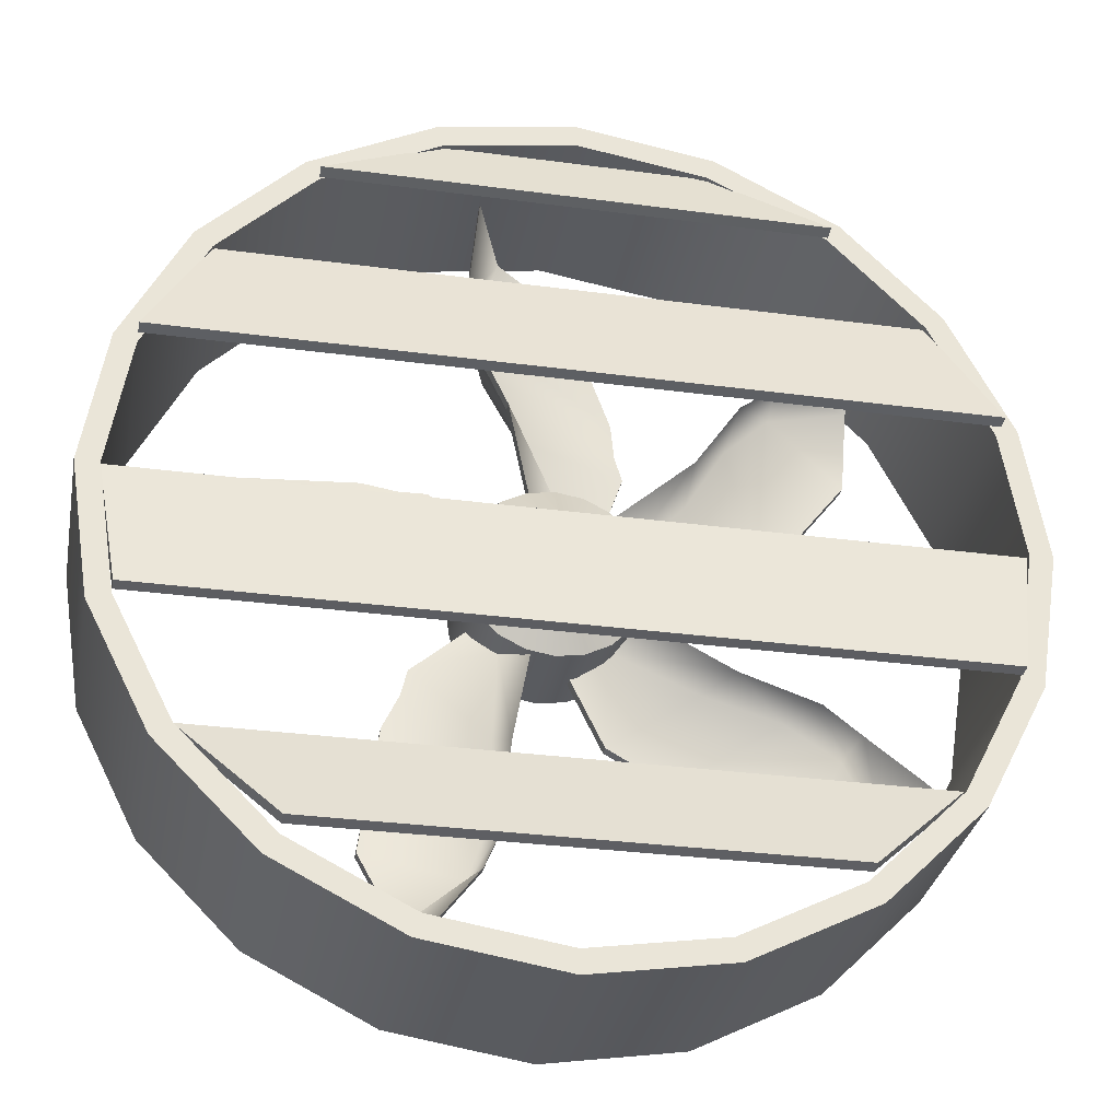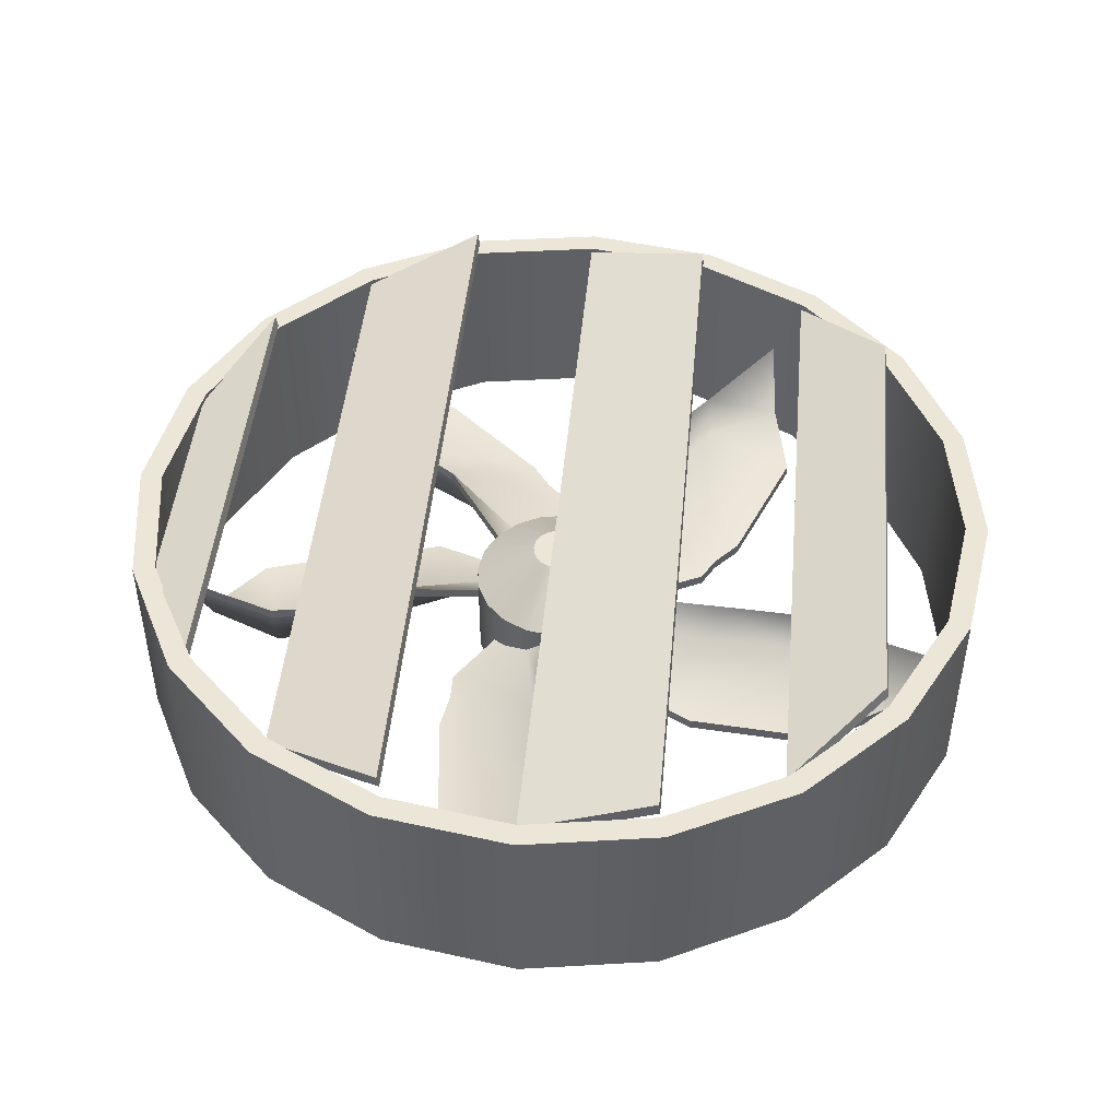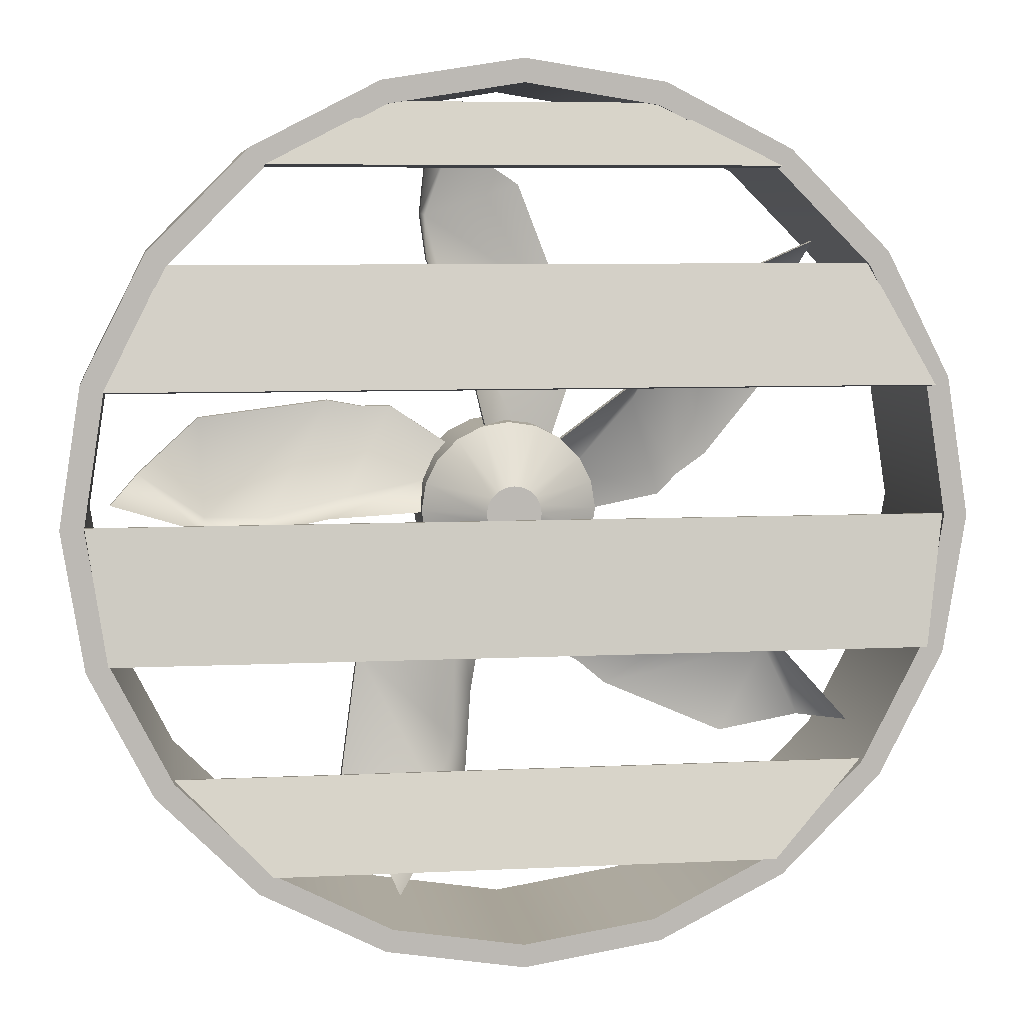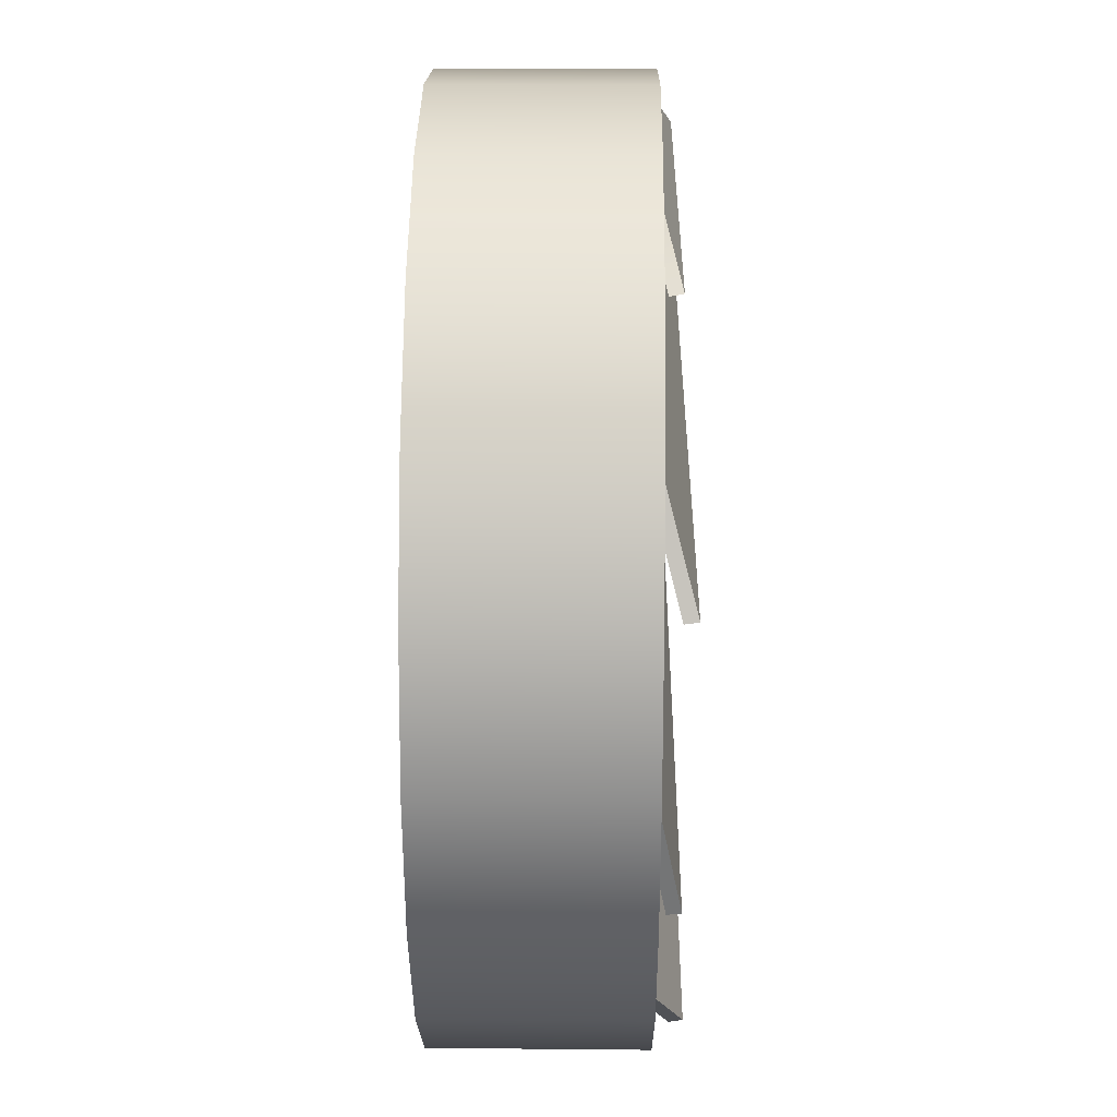
<metadata>
{"format":"obj","ext":"obj","renderer":"f3d","projection":"perspective","resolution":1024,"background":"white","views":[{"elev":-31.6,"azim":-10.7,"up":"+Y"},{"elev":46.4,"azim":-84.7,"up":"+Z"},{"elev":7.0,"azim":-8.2,"up":"+Y"},{"elev":24.8,"azim":-89.1,"up":"+Y"}]}
</metadata>
<code>
g default
v -8.142 18.32 -32.62
v -8.223 18.48 -32.62
v -8.35 18.6 -32.62
v -8.51 18.69 -32.62
v -8.687 18.71 -32.62
v -8.865 18.69 -32.62
v -9.025 18.6 -32.62
v -9.152 18.48 -32.62
v -9.233 18.32 -32.62
v -9.261 18.14 -32.62
v -9.233 17.96 -32.62
v -9.152 17.8 -32.62
v -9.025 17.68 -32.62
v -8.865 17.59 -32.62
v -8.687 17.57 -32.62
v -8.51 17.59 -32.62
v -8.35 17.68 -32.62
v -8.223 17.8 -32.62
v -8.142 17.96 -32.62
v -8.113 18.14 -32.62
v -8.142 18.32 -32.03
v -8.223 18.48 -32.03
v -8.35 18.6 -32.03
v -8.51 18.69 -32.03
v -8.687 18.71 -32.03
v -8.865 18.69 -32.03
v -9.025 18.6 -32.03
v -9.152 18.48 -32.03
v -9.233 18.32 -32.03
v -9.261 18.14 -32.03
v -9.233 17.96 -32.03
v -9.152 17.8 -32.03
v -9.025 17.68 -32.03
v -8.865 17.59 -32.03
v -8.687 17.57 -32.03
v -8.51 17.59 -32.03
v -8.35 17.68 -32.03
v -8.223 17.8 -32.03
v -8.142 17.96 -32.03
v -8.113 18.14 -32.03
v -8.517 18.2 -31.78
v -8.543 18.25 -31.78
v -8.582 18.28 -31.78
v -8.632 18.31 -31.78
v -8.687 18.32 -31.78
v -8.743 18.31 -31.78
v -8.793 18.28 -31.78
v -8.832 18.25 -31.78
v -8.858 18.2 -31.78
v -8.866 18.14 -31.78
v -8.858 18.08 -31.78
v -8.832 18.03 -31.78
v -8.793 18 -31.78
v -8.743 17.97 -31.78
v -8.687 17.96 -31.78
v -8.632 17.97 -31.78
v -8.582 18 -31.78
v -8.543 18.03 -31.78
v -8.517 18.08 -31.78
v -8.509 18.14 -31.78
v -8.687 18.14 -31.78
v -8.687 18.14 -32.62
g fan_fin_low_01 fan_low Fan_Ventilation_low low_poly
f 1 2 22 21
f 2 3 23 22
f 3 4 24 23
f 4 5 25 24
f 5 6 26 25
f 6 7 27 26
f 7 8 28 27
f 8 9 29 28
f 29 9 10 30
f 10 11 31 30
f 11 12 32 31
f 12 13 33 32
f 13 14 34 33
f 14 15 35 34
f 15 16 36 35
f 16 17 37 36
f 17 18 38 37
f 18 19 39 38
f 19 20 40 39
f 20 1 21 40
f 61 41 42
f 61 42 43
f 61 43 44
f 61 44 45
f 61 45 46
f 61 46 47
f 61 47 48
f 61 48 49
f 61 49 50
f 61 50 51
f 61 51 52
f 61 52 53
f 61 53 54
f 61 54 55
f 61 55 56
f 61 56 57
f 61 57 58
f 61 58 59
f 61 59 60
f 41 61 60
f 21 22 42 41
f 22 23 43 42
f 23 24 44 43
f 24 25 45 44
f 25 26 46 45
f 26 27 47 46
f 27 28 48 47
f 48 28 29 49
f 29 30 50 49
f 30 31 51 50
f 31 32 52 51
f 32 33 53 52
f 33 34 54 53
f 34 35 55 54
f 35 36 56 55
f 36 37 57 56
f 37 38 58 57
f 38 39 59 58
f 39 40 60 59
f 40 21 41 60
f 2 1 62
f 3 2 62
f 4 3 62
f 5 4 62
f 6 5 62
f 7 6 62
f 8 7 62
f 9 8 62
f 10 9 62
f 11 10 62
f 12 11 62
f 13 12 62
f 14 13 62
f 15 14 62
f 16 15 62
f 17 16 62
f 18 17 62
f 19 18 62
f 20 19 62
f 62 1 20
g default
v -6.755 19.66 -32.28
v -6.742 19.89 -31.84
v -6.783 19.13 -32.35
v -8.24 18.38 -32.3
v -8.341 18.59 -32.16
v -8.153 18.09 -32.4
v -7.284 19.63 -32.03
v -7.263 19.57 -32.32
v -7.31 18.46 -32.42
v -7.521 19.44 -32.03
v -7.562 19.28 -32.31
v -7.505 18.32 -32.41
v -7.82 19 -32.04
v -7.831 18.83 -32.31
v -7.632 18.19 -32.4
v -6.755 19.66 -32.21
v -6.742 19.89 -31.77
v -7.284 19.63 -31.96
v -7.263 19.57 -32.25
v -6.783 19.13 -32.28
v -7.31 18.46 -32.35
v -7.521 19.44 -31.96
v -7.562 19.28 -32.24
v -7.505 18.32 -32.34
v -7.82 19 -31.97
v -7.831 18.83 -32.24
v -7.632 18.19 -32.33
v -8.341 18.59 -32.09
v -8.24 18.38 -32.23
v -8.153 18.09 -32.33
g fan_low Fan_Ventilation_low low_poly fan_fin_low_02
f 78 79 80 81
f 82 78 81 83
f 81 80 84 85
f 83 81 85 86
f 85 84 87 88
f 86 85 88 89
f 91 88 87 90
f 89 88 91 92
f 63 70 69 64
f 65 71 70 63
f 70 73 72 69
f 71 74 73 70
f 73 76 75 72
f 74 77 76 73
f 75 76 66 67
f 76 77 68 66
f 63 64 79 78
f 64 69 80 79
f 65 63 78 82
f 71 65 82 83
f 69 72 84 80
f 74 71 83 86
f 72 75 87 84
f 77 74 86 89
f 87 75 67 90
f 67 66 91 90
f 66 68 92 91
f 77 89 92 68
g default
v -6.686 16.68 -32.28
v -6.463 16.73 -31.84
v -7.205 16.57 -32.35
v -8.338 17.75 -32.3
v -8.162 17.87 -32.09
v -8.563 17.63 -32.4
v -6.856 17.19 -32.03
v -6.908 17.15 -32.32
v -7.989 16.91 -32.42
v -7.094 17.37 -32.03
v -7.262 17.36 -32.31
v -8.169 17.06 -32.41
v -7.599 17.54 -32.04
v -7.763 17.51 -32.31
v -8.329 17.15 -32.4
v -6.686 16.68 -32.21
v -6.463 16.73 -31.77
v -6.856 17.19 -31.96
v -6.908 17.15 -32.25
v -7.205 16.57 -32.28
v -7.989 16.91 -32.35
v -7.094 17.37 -31.96
v -7.262 17.36 -32.24
v -8.169 17.06 -32.34
v -7.599 17.54 -31.97
v -7.763 17.51 -32.24
v -8.329 17.15 -32.33
v -8.162 17.87 -32.02
v -8.338 17.75 -32.23
v -8.563 17.63 -32.33
g fan_low Fan_Ventilation_low low_poly fan_fin_low_03
f 108 109 110 111
f 112 108 111 113
f 111 110 114 115
f 113 111 115 116
f 115 114 117 118
f 116 115 118 119
f 121 118 117 120
f 119 118 121 122
f 93 100 99 94
f 95 101 100 93
f 100 103 102 99
f 101 104 103 100
f 103 106 105 102
f 104 107 106 103
f 105 106 96 97
f 106 107 98 96
f 93 94 109 108
f 94 99 110 109
f 95 93 108 112
f 101 95 112 113
f 99 102 114 110
f 104 101 113 116
f 102 105 117 114
f 107 104 116 119
f 117 105 97 120
f 97 96 121 120
f 96 98 122 121
f 107 119 122 98
g default
v -9.544 15.85 -32.28
v -9.441 15.64 -31.84
v -9.784 16.32 -32.35
v -8.995 17.69 -32.3
v -8.826 17.61 -32.14
v -9.117 17.9 -32.4
v -9.102 16.14 -32.03
v -9.15 16.18 -32.32
v -9.663 17.16 -32.42
v -8.989 16.42 -32.03
v -9.035 16.58 -32.31
v -9.562 17.38 -32.41
v -8.952 16.95 -32.04
v -9.025 17.1 -32.31
v -9.517 17.55 -32.4
v -9.544 15.85 -32.21
v -9.441 15.64 -31.77
v -9.102 16.14 -31.96
v -9.15 16.18 -32.25
v -9.784 16.32 -32.28
v -9.663 17.16 -32.35
v -8.989 16.42 -31.96
v -9.035 16.58 -32.24
v -9.562 17.38 -32.34
v -8.952 16.95 -31.97
v -9.025 17.1 -32.24
v -9.517 17.55 -32.33
v -8.826 17.61 -32.07
v -8.995 17.69 -32.23
v -9.117 17.9 -32.33
g fan_low Fan_Ventilation_low low_poly fan_fin_low_04
f 138 139 140 141
f 142 138 141 143
f 141 140 144 145
f 143 141 145 146
f 145 144 147 148
f 146 145 148 149
f 151 148 147 150
f 149 148 151 152
f 123 130 129 124
f 125 131 130 123
f 130 133 132 129
f 131 134 133 130
f 133 136 135 132
f 134 137 136 133
f 135 136 126 127
f 136 137 128 126
f 123 124 139 138
f 124 129 140 139
f 125 123 138 142
f 131 125 142 143
f 129 132 144 140
f 134 131 143 146
f 132 135 147 144
f 137 134 146 149
f 147 135 127 150
f 127 126 151 150
f 126 128 152 151
f 137 149 152 128
g default
v -11.09 18.39 -32.28
v -11.26 18.24 -31.84
v -10.7 18.74 -32.35
v -9.22 18.32 -32.3
v -9.26 18.12 -32.15
v -8.994 18.51 -32.4
v -10.69 18.04 -32.03
v -10.67 18.1 -32.32
v -9.85 18.85 -32.42
v -10.4 18 -32.03
v -10.25 18.09 -32.31
v -9.618 18.8 -32.41
v -9.872 18.1 -32.04
v -9.747 18.21 -32.31
v -9.435 18.81 -32.4
v -11.09 18.39 -32.21
v -11.26 18.24 -31.77
v -10.69 18.04 -31.96
v -10.67 18.1 -32.25
v -10.7 18.74 -32.28
v -9.85 18.85 -32.35
v -10.4 18 -31.96
v -10.25 18.09 -32.24
v -9.618 18.8 -32.34
v -9.872 18.1 -31.97
v -9.747 18.21 -32.24
v -9.435 18.81 -32.33
v -9.26 18.12 -32.08
v -9.22 18.32 -32.23
v -8.994 18.51 -32.33
g fan_low Fan_Ventilation_low low_poly fan_fin_low_05
f 168 169 170 171
f 172 168 171 173
f 171 170 174 175
f 173 171 175 176
f 175 174 177 178
f 176 175 178 179
f 181 178 177 180
f 179 178 181 182
f 153 160 159 154
f 155 161 160 153
f 160 163 162 159
f 161 164 163 160
f 163 166 165 162
f 164 167 166 163
f 165 166 156 157
f 166 167 158 156
f 153 154 169 168
f 154 159 170 169
f 155 153 168 172
f 161 155 172 173
f 159 162 174 170
f 164 161 173 176
f 162 165 177 174
f 167 164 176 179
f 177 165 157 180
f 157 156 181 180
f 156 158 182 181
f 167 179 182 158
g default
v -9.036 20.54 -32.28
v -9.226 20.67 -31.84
v -8.591 20.25 -32.35
v -8.615 18.7 -32.3
v -8.83 18.67 -32.16
v -8.376 18.55 -32.4
v -9.271 20.07 -32.03
v -9.209 20.06 -32.32
v -8.274 19.46 -32.42
v -9.231 19.77 -32.03
v -9.11 19.65 -32.31
v -8.255 19.23 -32.41
v -8.996 19.29 -32.04
v -8.858 19.2 -32.31
v -8.204 19.05 -32.4
v -9.036 20.54 -32.21
v -9.226 20.67 -31.77
v -9.271 20.07 -31.96
v -9.209 20.06 -32.25
v -8.591 20.25 -32.28
v -8.274 19.46 -32.35
v -9.231 19.77 -31.96
v -9.11 19.65 -32.24
v -8.255 19.23 -32.34
v -8.996 19.29 -31.97
v -8.858 19.2 -32.24
v -8.204 19.05 -32.33
v -8.83 18.67 -32.09
v -8.615 18.7 -32.23
v -8.376 18.55 -32.33
g fan_low Fan_Ventilation_low low_poly fan_fin_low_06
f 198 199 200 201
f 202 198 201 203
f 201 200 204 205
f 203 201 205 206
f 205 204 207 208
f 206 205 208 209
f 211 208 207 210
f 209 208 211 212
f 183 190 189 184
f 185 191 190 183
f 190 193 192 189
f 191 194 193 190
f 193 196 195 192
f 194 197 196 193
f 195 196 186 187
f 196 197 188 186
f 183 184 199 198
f 184 189 200 199
f 185 183 198 202
f 191 185 202 203
f 189 192 204 200
f 194 191 203 206
f 192 195 207 204
f 197 194 206 209
f 207 195 187 210
f 187 186 211 210
f 186 188 212 211
f 197 209 212 188
g default
v -6.095 18.98 -32.62
v -6.482 19.74 -32.62
v -7.085 20.35 -32.62
v -7.845 20.73 -32.62
v -8.687 20.87 -32.62
v -9.53 20.73 -32.62
v -10.29 20.35 -32.62
v -10.89 19.74 -32.62
v -11.28 18.98 -32.62
v -11.41 18.14 -32.62
v -11.28 17.3 -32.62
v -10.89 16.54 -32.62
v -10.29 15.94 -32.62
v -9.53 15.55 -32.62
v -8.687 15.41 -32.62
v -7.845 15.55 -32.62
v -7.085 15.94 -32.62
v -6.482 16.54 -32.62
v -6.095 17.3 -32.62
v -5.962 18.14 -32.62
v -6.095 18.98 -31.32
v -6.482 19.74 -31.32
v -7.085 20.35 -31.32
v -7.845 20.73 -31.32
v -8.687 20.87 -31.32
v -9.53 20.73 -31.32
v -10.29 20.35 -31.32
v -10.89 19.74 -31.32
v -11.28 18.98 -31.32
v -11.41 18.14 -31.32
v -11.28 17.3 -31.32
v -10.89 16.54 -31.32
v -10.29 15.94 -31.32
v -9.53 15.55 -31.32
v -8.687 15.41 -31.32
v -7.845 15.55 -31.32
v -7.085 15.94 -31.32
v -6.482 16.54 -31.32
v -6.095 17.3 -31.32
v -5.962 18.14 -31.32
v -5.954 19.03 -32.62
v -6.362 19.83 -32.62
v -6.362 19.83 -31.32
v -5.954 19.03 -31.32
v -6.998 20.47 -32.62
v -6.998 20.47 -31.32
v -7.799 20.87 -32.62
v -7.799 20.87 -31.32
v -8.687 21.01 -32.62
v -8.687 21.01 -31.32
v -9.576 20.87 -32.62
v -9.576 20.87 -31.32
v -10.38 20.47 -32.62
v -10.38 20.47 -31.32
v -11.01 19.83 -32.62
v -11.01 19.83 -31.32
v -11.42 19.03 -32.62
v -11.42 19.03 -31.32
v -11.56 18.14 -32.62
v -11.56 18.14 -31.32
v -11.42 17.25 -32.62
v -11.42 17.25 -31.32
v -11.01 16.45 -32.62
v -11.01 16.45 -31.32
v -10.38 15.81 -32.62
v -10.38 15.81 -31.32
v -9.576 15.41 -32.62
v -9.576 15.41 -31.32
v -8.687 15.27 -32.62
v -8.687 15.27 -31.32
v -7.799 15.41 -32.62
v -7.799 15.41 -31.32
v -6.998 15.81 -32.62
v -6.998 15.81 -31.32
v -6.362 16.45 -32.62
v -6.362 16.45 -31.32
v -5.954 17.25 -32.62
v -5.954 17.25 -31.32
v -5.813 18.14 -32.62
v -5.813 18.14 -31.32
v -5.954 19.03 -31.97
v -5.813 18.14 -31.97
v -5.954 17.25 -31.97
v -6.362 16.45 -31.97
v -6.998 15.81 -31.97
v -7.799 15.41 -31.97
v -8.687 15.27 -31.97
v -9.576 15.41 -31.97
v -10.38 15.81 -31.97
v -11.01 16.45 -31.97
v -11.42 17.25 -31.97
v -11.56 18.14 -31.97
v -11.42 19.03 -31.97
v -11.01 19.83 -31.97
v -10.38 20.47 -31.97
v -9.576 20.87 -31.97
v -8.687 21.01 -31.97
v -7.799 20.87 -31.97
v -6.998 20.47 -31.97
v -6.362 19.83 -31.97
g Fan_Ventilation_low low_poly fan_frame_low_01 fan_frame_low
f 293 253 254 312
f 254 257 311 312
f 257 259 310 311
f 259 261 309 310
f 261 263 308 309
f 263 265 307 308
f 265 267 306 307
f 267 269 305 306
f 269 271 304 305
f 271 273 303 304
f 273 275 302 303
f 275 277 301 302
f 277 279 300 301
f 279 281 299 300
f 281 283 298 299
f 283 285 297 298
f 285 287 296 297
f 287 289 295 296
f 289 291 294 295
f 291 253 293 294
f 234 214 213 233
f 235 215 214 234
f 236 216 215 235
f 237 217 216 236
f 238 218 217 237
f 239 219 218 238
f 240 220 219 239
f 241 221 220 240
f 242 222 221 241
f 243 223 222 242
f 244 224 223 243
f 245 225 224 244
f 246 226 225 245
f 247 227 226 246
f 248 228 227 247
f 249 229 228 248
f 250 230 229 249
f 251 231 230 250
f 252 232 231 251
f 233 213 232 252
f 253 213 214 254
f 234 233 256 255
f 214 215 257 254
f 235 234 255 258
f 215 216 259 257
f 236 235 258 260
f 216 217 261 259
f 237 236 260 262
f 217 218 263 261
f 238 237 262 264
f 218 219 265 263
f 239 238 264 266
f 219 220 267 265
f 240 239 266 268
f 220 221 269 267
f 241 240 268 270
f 221 222 271 269
f 242 241 270 272
f 222 223 273 271
f 243 242 272 274
f 223 224 275 273
f 244 243 274 276
f 224 225 277 275
f 245 244 276 278
f 225 226 279 277
f 246 245 278 280
f 226 227 281 279
f 247 246 280 282
f 227 228 283 281
f 248 247 282 284
f 228 229 285 283
f 249 248 284 286
f 229 230 287 285
f 250 249 286 288
f 230 231 289 287
f 251 250 288 290
f 231 232 291 289
f 252 251 290 292
f 232 213 253 291
f 256 233 252 292
f 294 293 256 292
f 295 294 292 290
f 296 295 290 288
f 297 296 288 286
f 298 297 286 284
f 299 298 284 282
f 300 299 282 280
f 301 300 280 278
f 302 301 278 276
f 303 302 276 274
f 304 303 274 272
f 305 304 272 270
f 306 305 270 268
f 307 306 268 266
f 308 307 266 264
f 309 308 264 262
f 310 309 262 260
f 311 310 260 258
f 312 311 258 255
f 256 293 312 255
g default
v -10.89 16.54 -31.44
v -10.29 15.95 -31.22
v -7.085 15.95 -31.22
v -6.482 16.54 -31.44
v -10.89 16.55 -31.36
v -10.29 15.96 -31.14
v -7.085 15.96 -31.14
v -6.482 16.55 -31.36
g Fan_Ventilation_low low_poly fan_frame_low fan_frame_low_02
f 318 314 315 319
f 313 317 320 316
f 315 316 320 319
f 314 313 316 315
f 317 313 314 318
f 320 317 318 319
g default
v -11.41 18.14 -31.44
v -11.28 17.3 -31.28
v -6.095 17.3 -31.28
v -5.962 18.14 -31.44
v -11.41 18.15 -31.36
v -11.28 17.31 -31.2
v -6.095 17.31 -31.2
v -5.962 18.15 -31.36
g Fan_Ventilation_low low_poly fan_frame_low fan_frame_low_03
f 328 325 326 327
f 322 321 324 323
f 325 321 322 326
f 326 322 323 327
f 327 323 324 328
f 321 325 328 324
g default
v -6.095 18.98 -31.22
v -6.482 19.74 -31.44
v -10.89 19.74 -31.44
v -11.28 18.98 -31.22
v -6.095 18.99 -31.14
v -6.482 19.75 -31.36
v -10.89 19.75 -31.36
v -11.28 18.99 -31.14
g Fan_Ventilation_low low_poly fan_frame_low fan_frame_low_04
f 336 333 334 335
f 331 330 329 332
f 330 334 333 329
f 334 330 331 335
f 336 335 331 332
f 332 329 333 336
g default
v -7.085 20.35 -31.3
v -7.845 20.73 -31.44
v -9.53 20.73 -31.44
v -10.29 20.35 -31.3
v -7.085 20.36 -31.22
v -7.845 20.75 -31.36
v -9.53 20.75 -31.36
v -10.29 20.36 -31.22
g Fan_Ventilation_low low_poly fan_frame_low fan_frame_low_05
f 341 342 343 344
f 338 337 340 339
f 338 342 341 337
f 343 342 338 339
f 344 343 339 340
f 337 341 344 340

</code>
